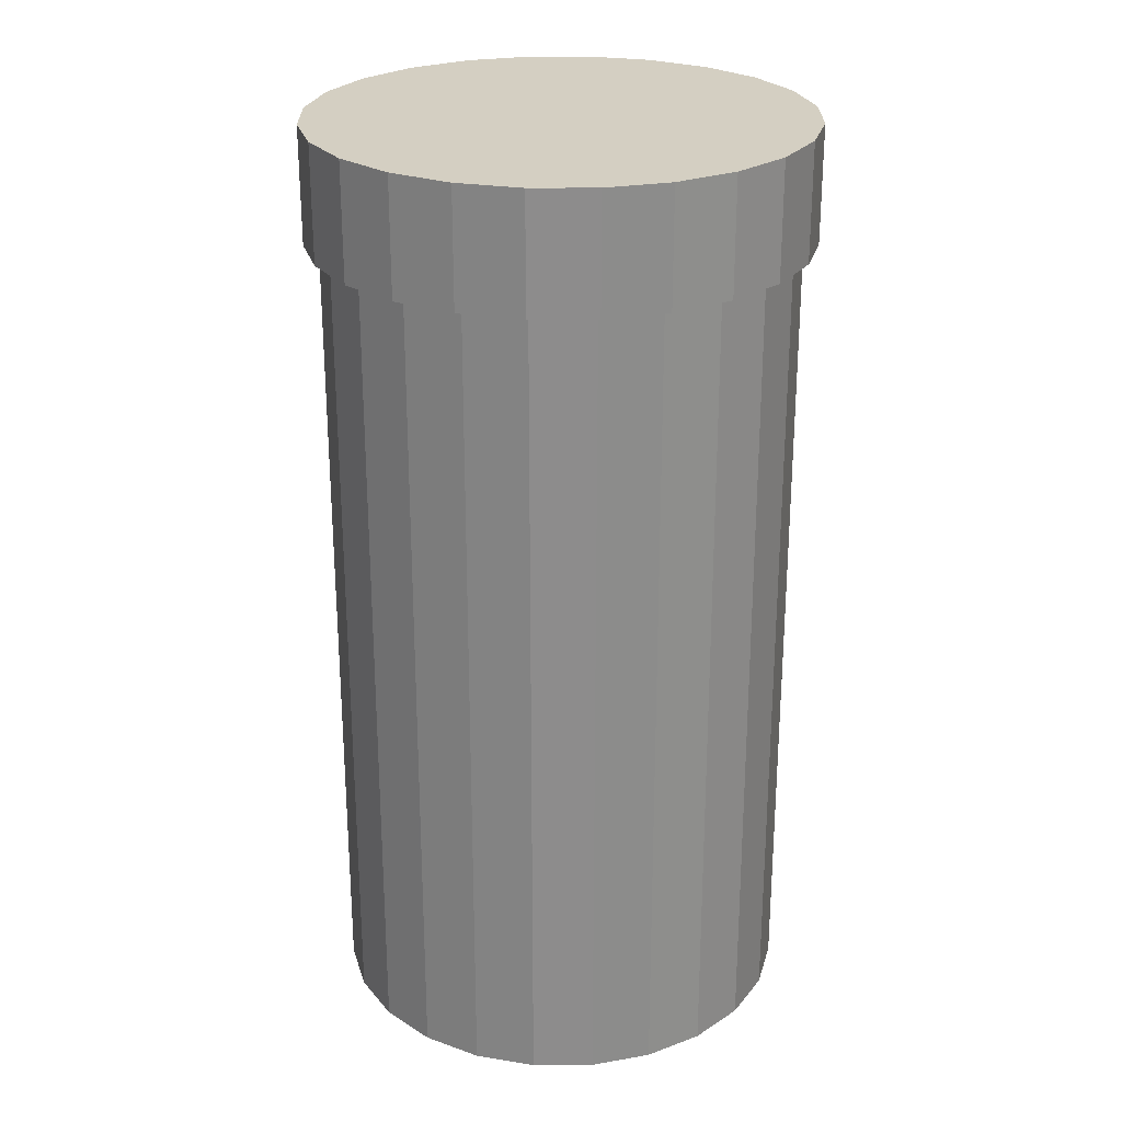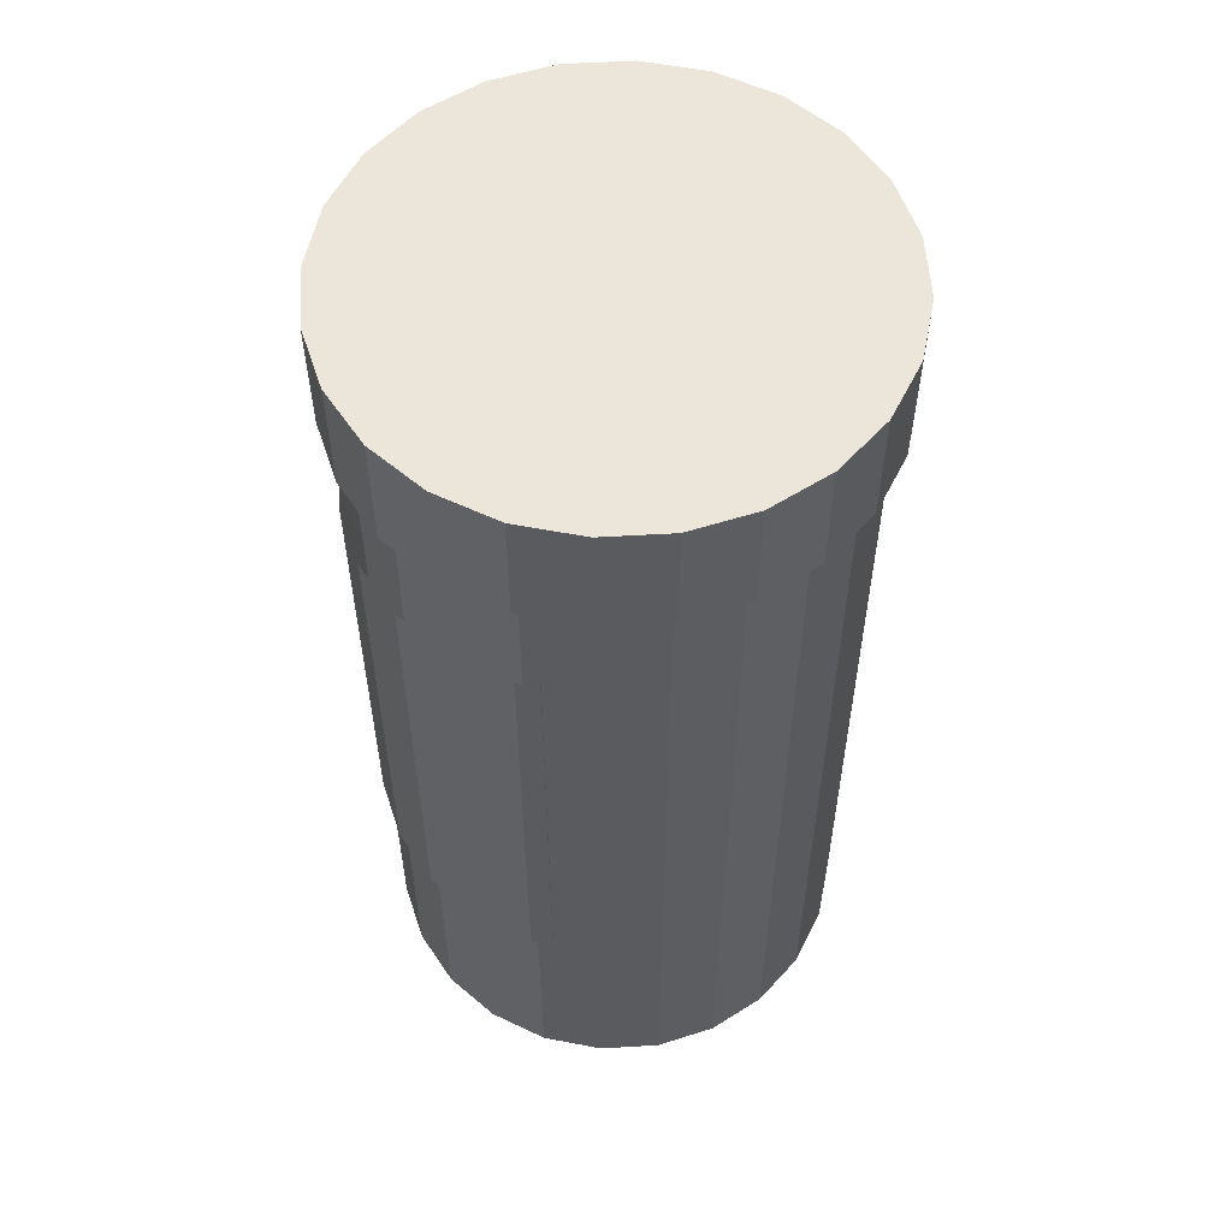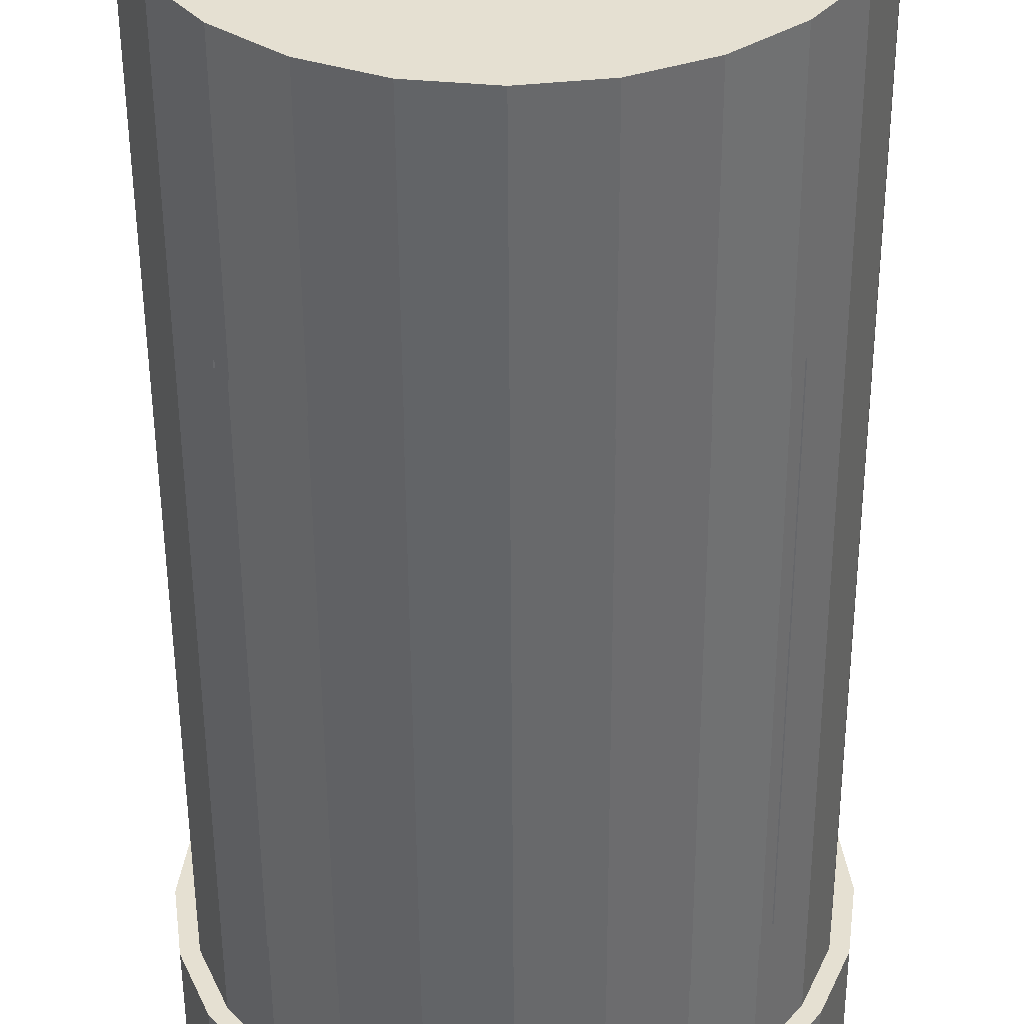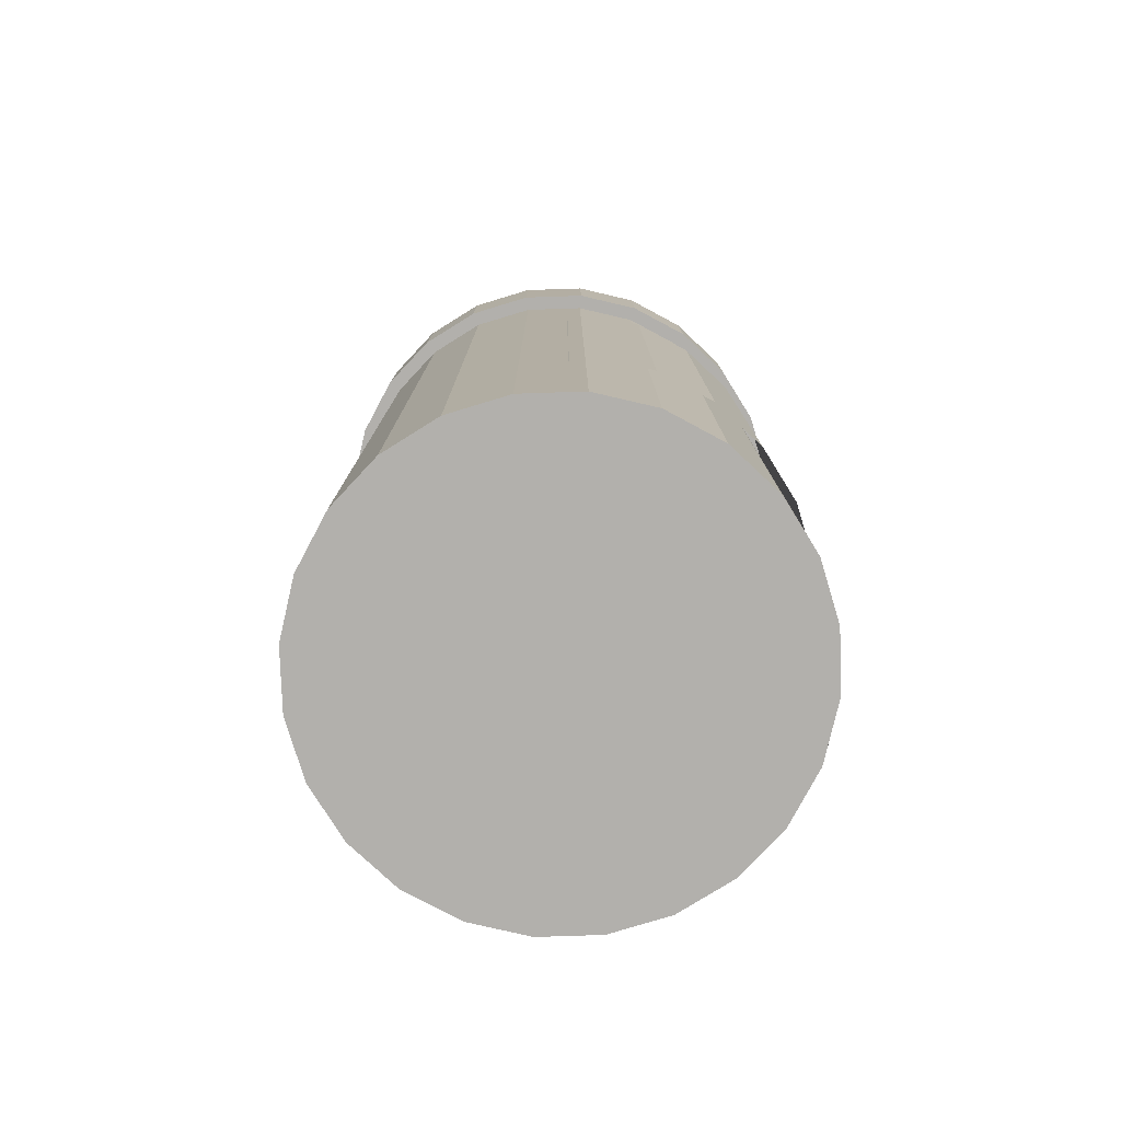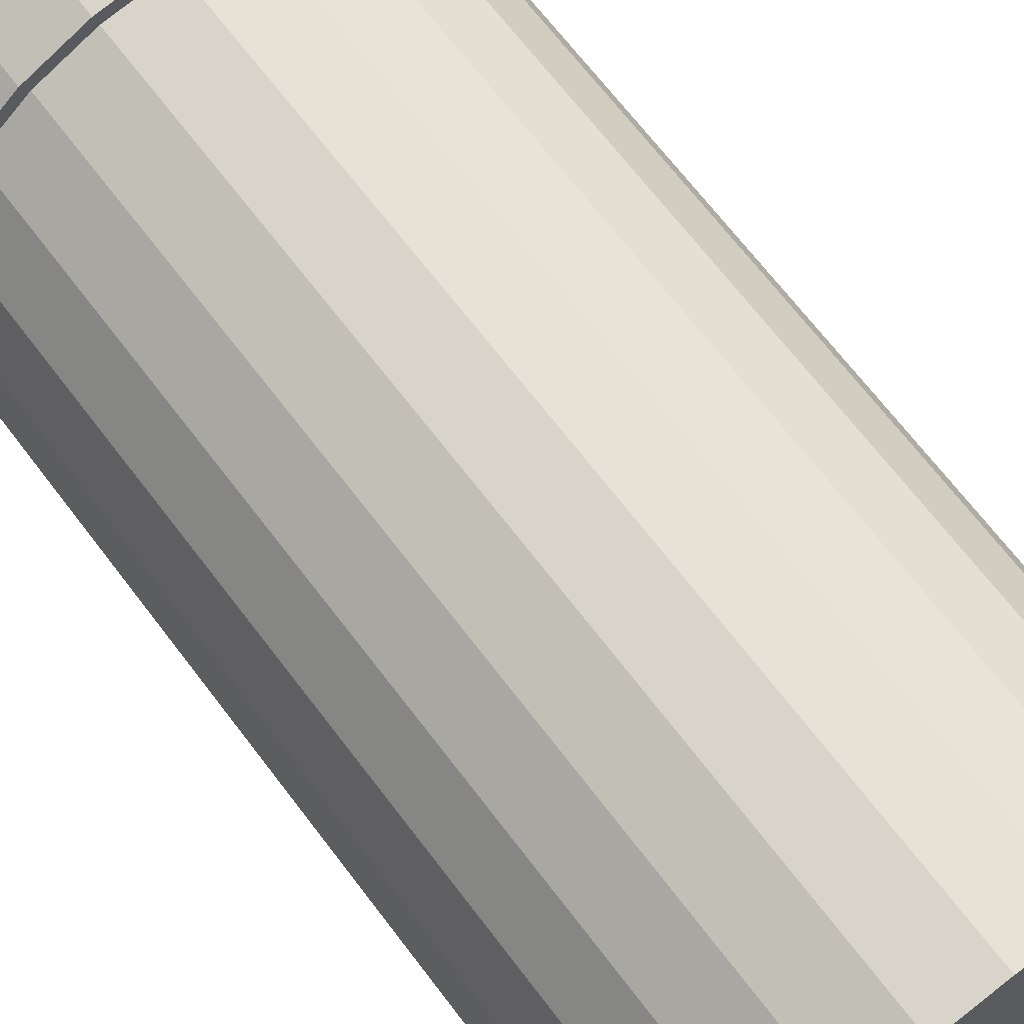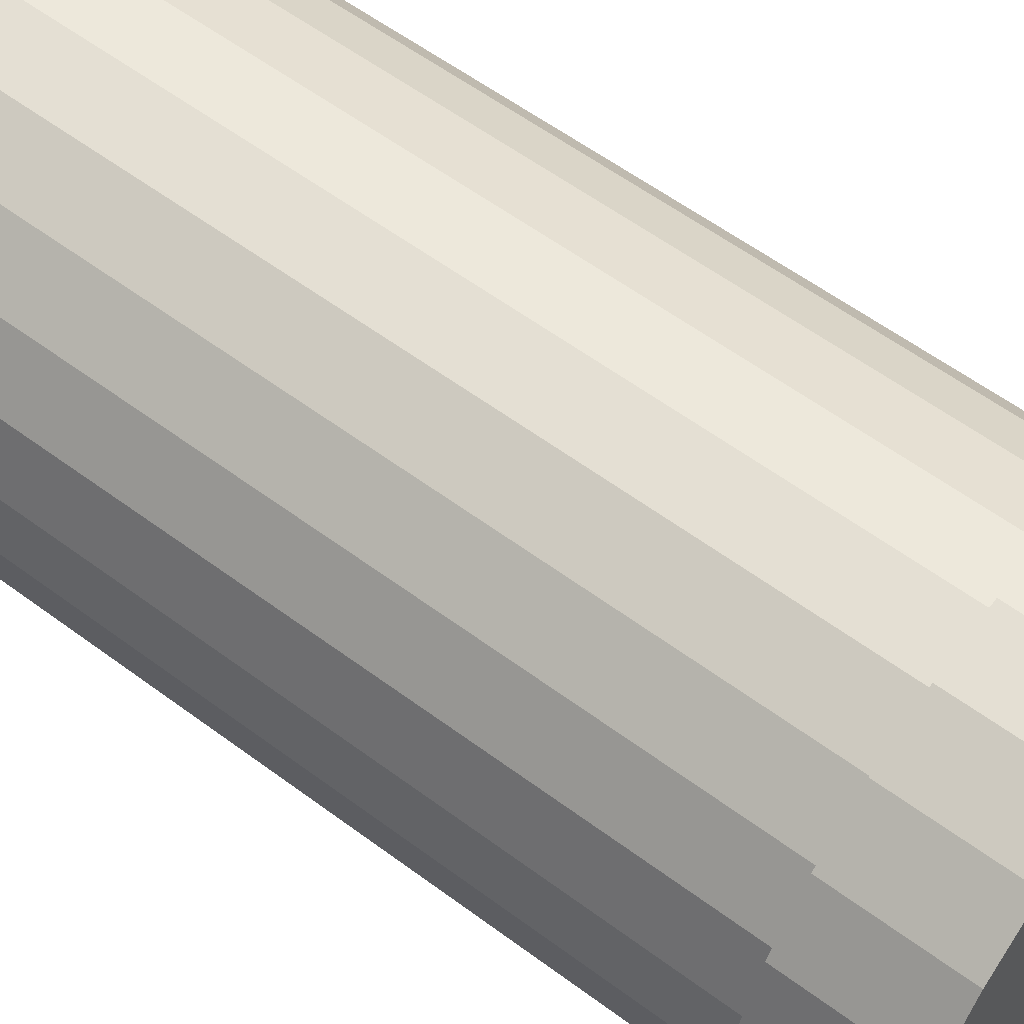
<metadata>
{"format":"obj","ext":"obj","renderer":"f3d","projection":"perspective","resolution":1024,"background":"white","views":[{"elev":25.7,"azim":22.0,"up":"+Y"},{"elev":55.9,"azim":-116.0,"up":"+Y"},{"elev":-52.1,"azim":0.3,"up":"+Z"},{"elev":-78.7,"azim":129.4,"up":"+Y"},{"elev":68.6,"azim":-37.3,"up":"+Z"},{"elev":57.8,"azim":127.7,"up":"+Z"}]}
</metadata>
<code>
v  -49.25 64 -43.25
v  -52 64 -39.68
v  -52 192 -39.68
v  -49.25 192 -43.25
v  -36 192 -53.43
v  -36 64 -53.43
v  -20.56 192 -59.82
v  -20.56 64 -59.82
v  -4 192 -62
v  -4 64 -62
v  12.56 192 -59.82
v  12.56 64 -59.82
v  28 192 -53.43
v  28 64 -53.43
v  41.25 192 -43.25
v  41.25 64 -43.25
v  -52 64 -38
v  44 64 -38
v  44 192 -38
v  -52 192 -38
v  64 224 4
v  61.68 224 21.6
v  54.89 224 38
v  44.08 224 52.08
v  30 224 62.89
v  13.6 224 69.68
v  -4 224 72
v  -21.6 224 69.68
v  -38 224 62.89
v  -52.08 224 52.08
v  -62.89 224 38
v  -69.68 224 21.6
v  -72 224 4
v  -69.68 224 -13.6
v  -62.89 224 -30
v  -52.08 224 -44.08
v  -38 224 -54.89
v  -21.6 224 -61.68
v  -4 224 -64
v  13.6 224 -61.68
v  30 224 -54.89
v  44.08 224 -44.08
v  54.89 224 -30
v  61.68 224 -13.6
v  61.68 256 -13.6
v  54.89 256 -30
v  44.08 256 -44.08
v  30 256 -54.89
v  13.6 256 -61.68
v  -4 256 -64
v  -21.6 256 -61.68
v  -38 256 -54.89
v  -52.08 256 -44.08
v  -62.89 256 -30
v  -69.68 256 -13.6
v  -72 256 4
v  -69.68 256 21.6
v  -62.89 256 38
v  -52.08 256 52.08
v  -38 256 62.89
v  -21.6 256 69.68
v  -4 256 72
v  13.6 256 69.68
v  30 256 62.89
v  44.08 256 52.08
v  54.89 256 38
v  61.68 256 21.6
v  64 256 4
v  60 0 4
v  57.82 0 20.56
v  51.43 0 36
v  41.25 0 49.25
v  28 0 59.43
v  12.56 0 65.82
v  -4 0 68
v  -20.56 0 65.82
v  -36 0 59.43
v  -49.25 0 49.25
v  -59.43 0 36
v  -65.82 0 20.56
v  -68 0 4
v  -65.82 0 -12.56
v  -59.43 0 -28
v  -49.25 0 -41.25
v  -36 0 -51.43
v  -20.56 0 -57.82
v  -4 0 -60
v  12.56 0 -57.82
v  28 0 -51.43
v  41.25 0 -41.25
v  51.43 0 -28
v  57.82 0 -12.56
v  57.82 224 -12.56
v  51.43 224 -28
v  41.25 224 -41.25
v  28 224 -51.43
v  12.56 224 -57.82
v  -4 224 -60
v  -20.56 224 -57.82
v  -36 224 -51.43
v  -49.25 224 -41.25
v  -59.43 224 -28
v  -65.82 224 -12.56
v  -68 224 4
v  -65.82 224 20.56
v  -59.43 224 36
v  -49.25 224 49.25
v  -36 224 59.43
v  -20.56 224 65.82
v  -4 224 68
v  12.56 224 65.82
v  28 224 59.43
v  41.25 224 49.25
v  51.43 224 36
v  57.82 224 20.56
v  60 224 4
f 1 2 3
f 1 3 4
f 1 4 5
f 1 5 6
f 6 5 7
f 6 7 8
f 8 7 9
f 8 9 10
f 10 9 11
f 10 11 12
f 12 11 13
f 12 13 14
f 14 13 15
f 14 15 16
f 17 18 19
f 17 19 20
f 21 22 23
f 21 23 24
f 21 24 25
f 21 25 26
f 21 26 27
f 21 27 28
f 21 28 29
f 21 29 30
f 21 30 31
f 21 31 32
f 21 32 33
f 21 33 34
f 21 34 35
f 21 35 36
f 21 36 37
f 21 37 38
f 21 38 39
f 21 39 40
f 21 40 41
f 21 41 42
f 21 42 43
f 21 43 44
f 45 46 47
f 45 47 48
f 45 48 49
f 45 49 50
f 45 50 51
f 45 51 52
f 45 52 53
f 45 53 54
f 45 54 55
f 45 55 56
f 45 56 57
f 45 57 58
f 45 58 59
f 45 59 60
f 45 60 61
f 45 61 62
f 45 62 63
f 45 63 64
f 45 64 65
f 45 65 66
f 45 66 67
f 45 67 68
f 68 67 22
f 68 22 21
f 67 66 23
f 67 23 22
f 66 65 24
f 66 24 23
f 65 64 25
f 65 25 24
f 64 63 26
f 64 26 25
f 63 62 27
f 63 27 26
f 62 61 28
f 62 28 27
f 61 60 29
f 61 29 28
f 60 59 30
f 60 30 29
f 59 58 31
f 59 31 30
f 58 57 32
f 58 32 31
f 57 56 33
f 57 33 32
f 56 55 34
f 56 34 33
f 55 54 35
f 55 35 34
f 54 53 36
f 54 36 35
f 53 52 37
f 53 37 36
f 52 51 38
f 52 38 37
f 51 50 39
f 51 39 38
f 50 49 40
f 50 40 39
f 49 48 41
f 49 41 40
f 48 47 42
f 48 42 41
f 47 46 43
f 47 43 42
f 46 45 44
f 46 44 43
f 45 68 21
f 45 21 44
f 69 70 71
f 69 71 72
f 69 72 73
f 69 73 74
f 69 74 75
f 69 75 76
f 69 76 77
f 69 77 78
f 69 78 79
f 69 79 80
f 69 80 81
f 69 81 82
f 69 82 83
f 69 83 84
f 69 84 85
f 69 85 86
f 69 86 87
f 69 87 88
f 69 88 89
f 69 89 90
f 69 90 91
f 69 91 92
f 93 94 95
f 93 95 96
f 93 96 97
f 93 97 98
f 93 98 99
f 93 99 100
f 93 100 101
f 93 101 102
f 93 102 103
f 93 103 104
f 93 104 105
f 93 105 106
f 93 106 107
f 93 107 108
f 93 108 109
f 93 109 110
f 93 110 111
f 93 111 112
f 93 112 113
f 93 113 114
f 93 114 115
f 93 115 116
f 116 115 70
f 116 70 69
f 115 114 71
f 115 71 70
f 114 113 72
f 114 72 71
f 113 112 73
f 113 73 72
f 112 111 74
f 112 74 73
f 111 110 75
f 111 75 74
f 110 109 76
f 110 76 75
f 109 108 77
f 109 77 76
f 108 107 78
f 108 78 77
f 107 106 79
f 107 79 78
f 106 105 80
f 106 80 79
f 105 104 81
f 105 81 80
f 104 103 82
f 104 82 81
f 103 102 83
f 103 83 82
f 102 101 84
f 102 84 83
f 101 100 85
f 101 85 84
f 100 99 86
f 100 86 85
f 99 98 87
f 99 87 86
f 98 97 88
f 98 88 87
f 97 96 89
f 97 89 88
f 96 95 90
f 96 90 89
f 95 94 91
f 95 91 90
f 94 93 92
f 94 92 91
f 93 116 69
f 93 69 92

</code>
